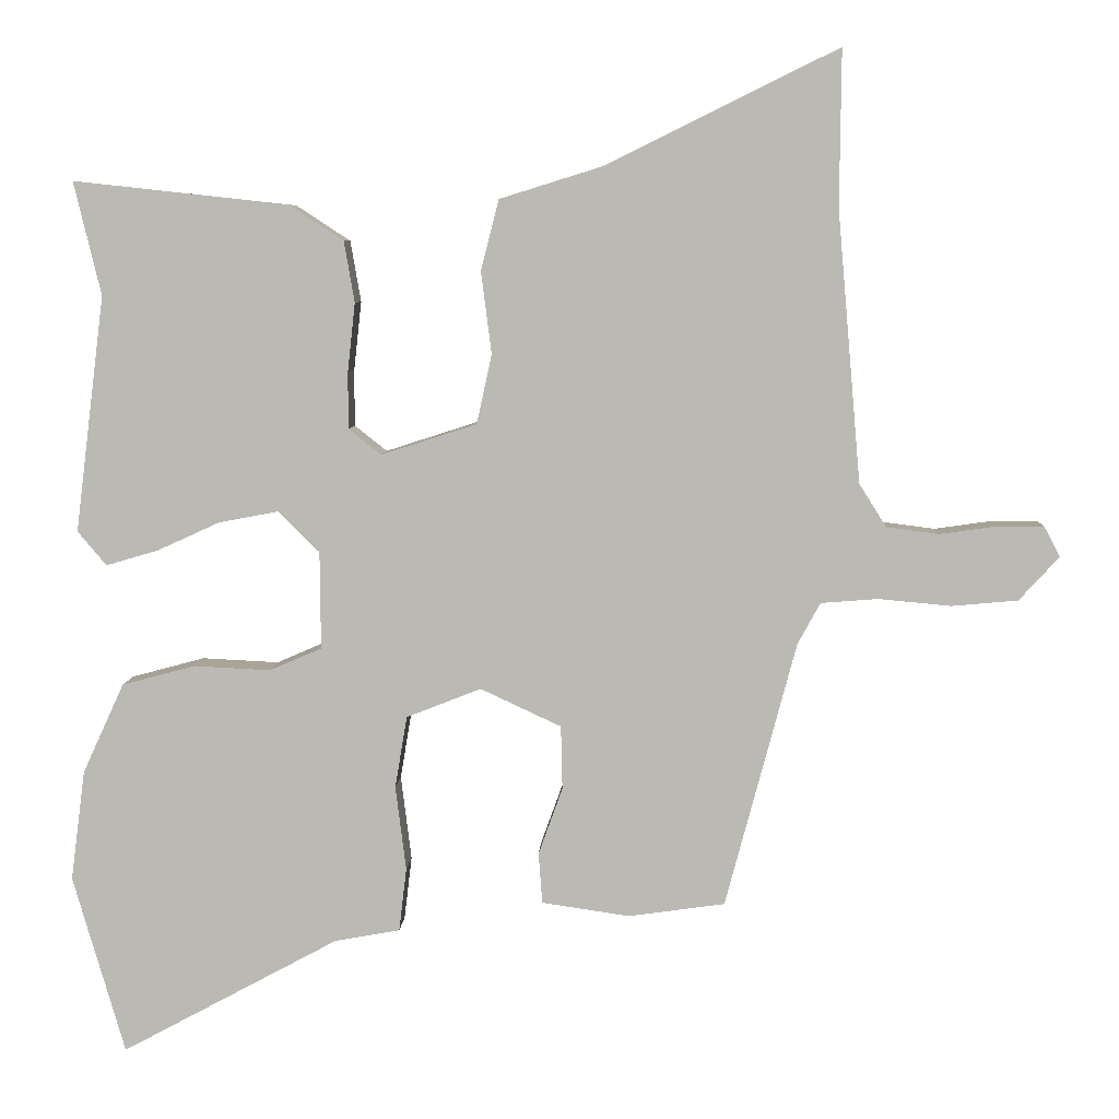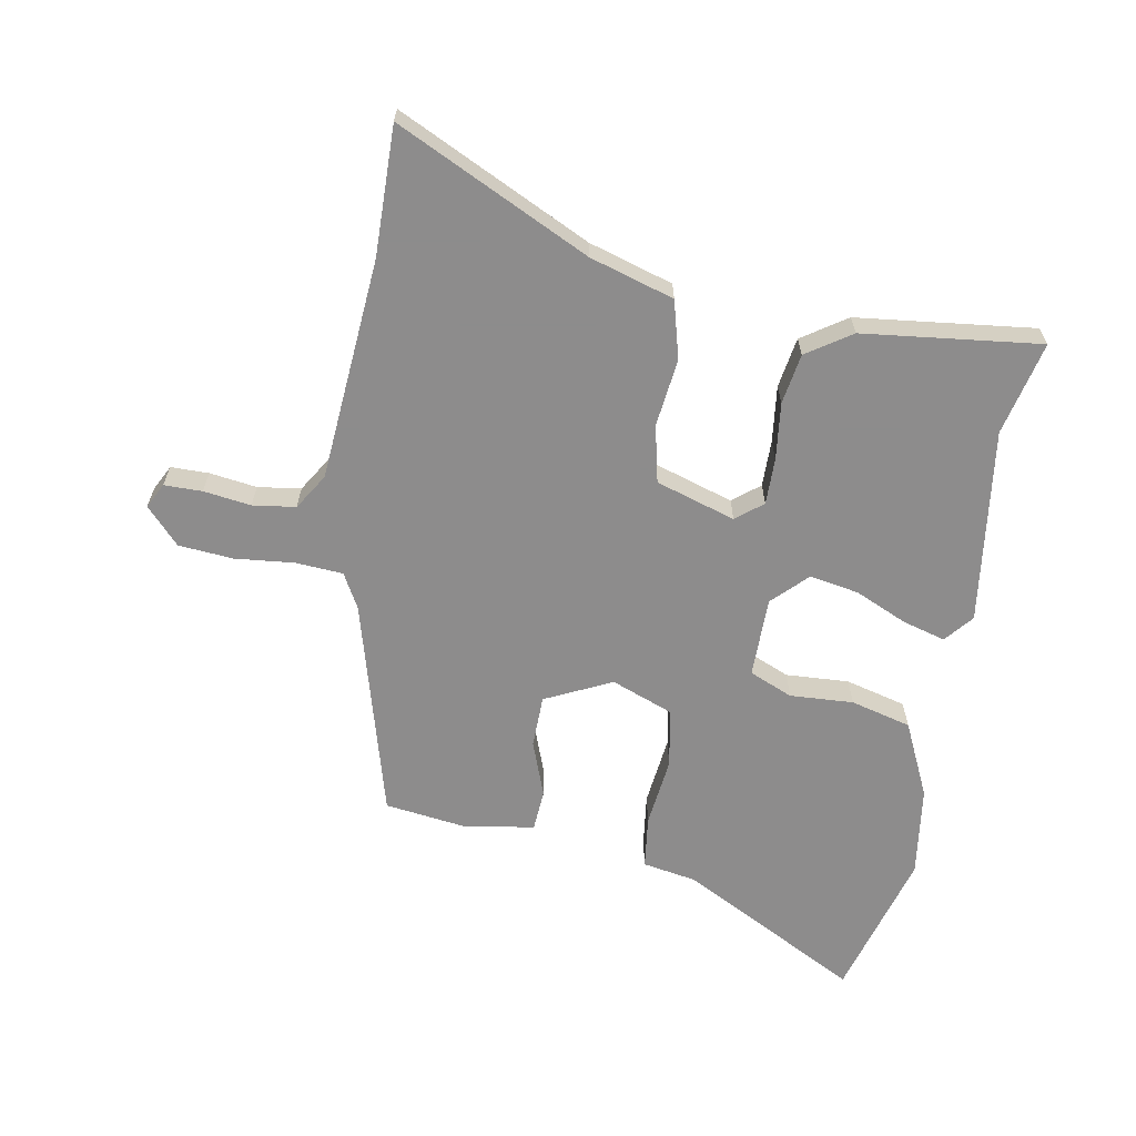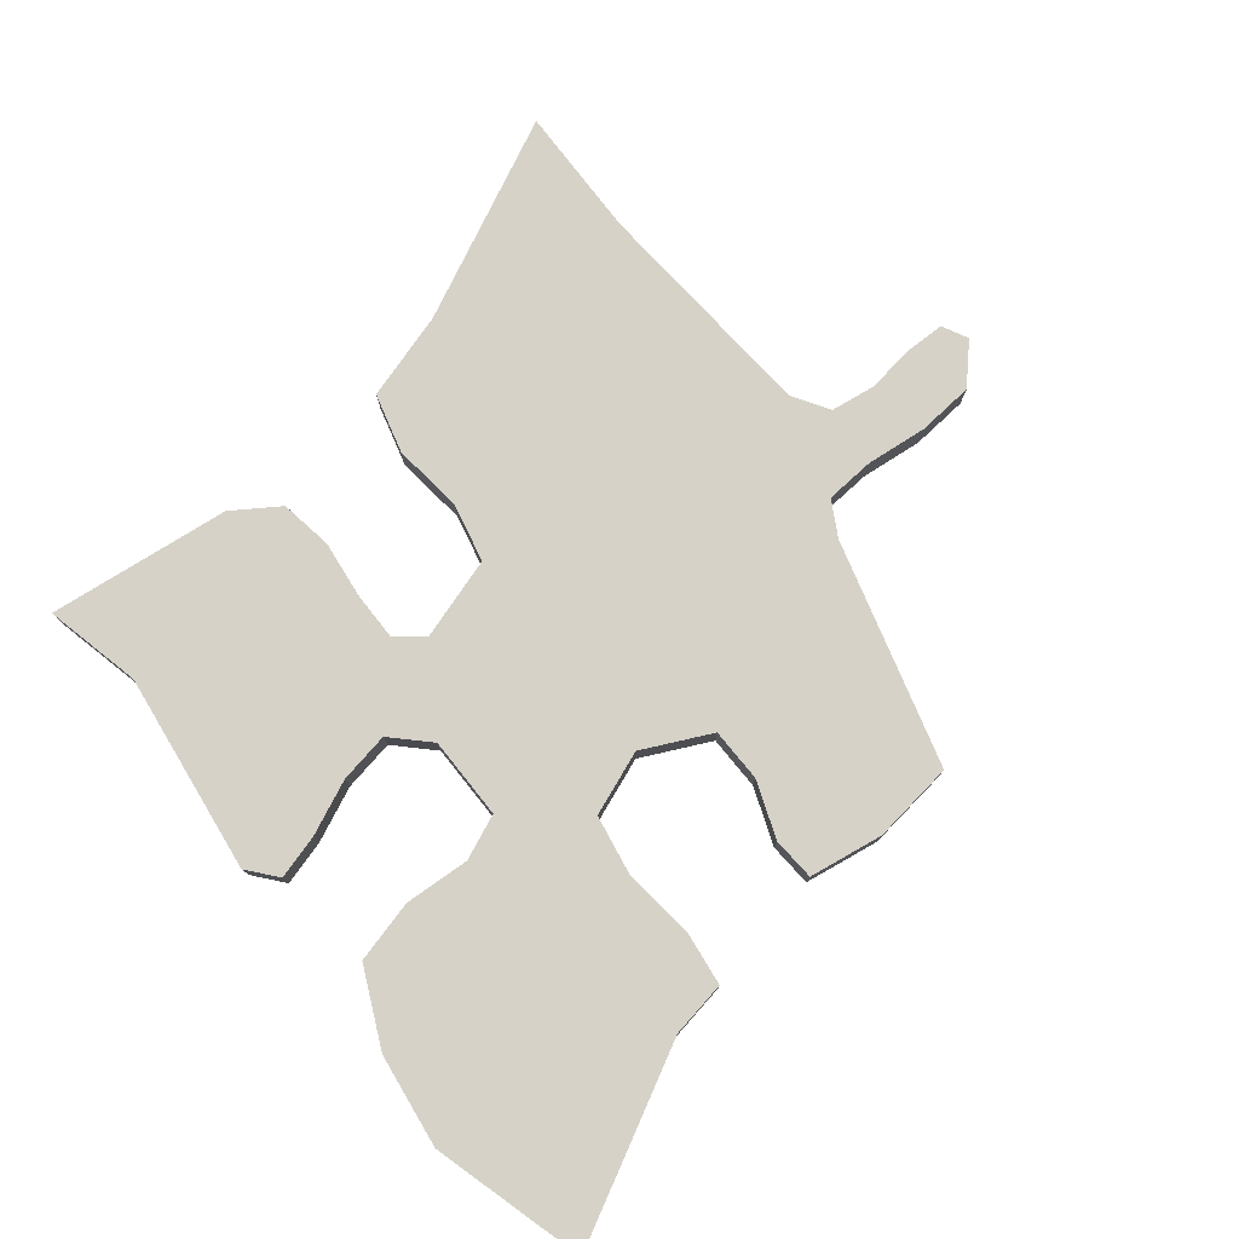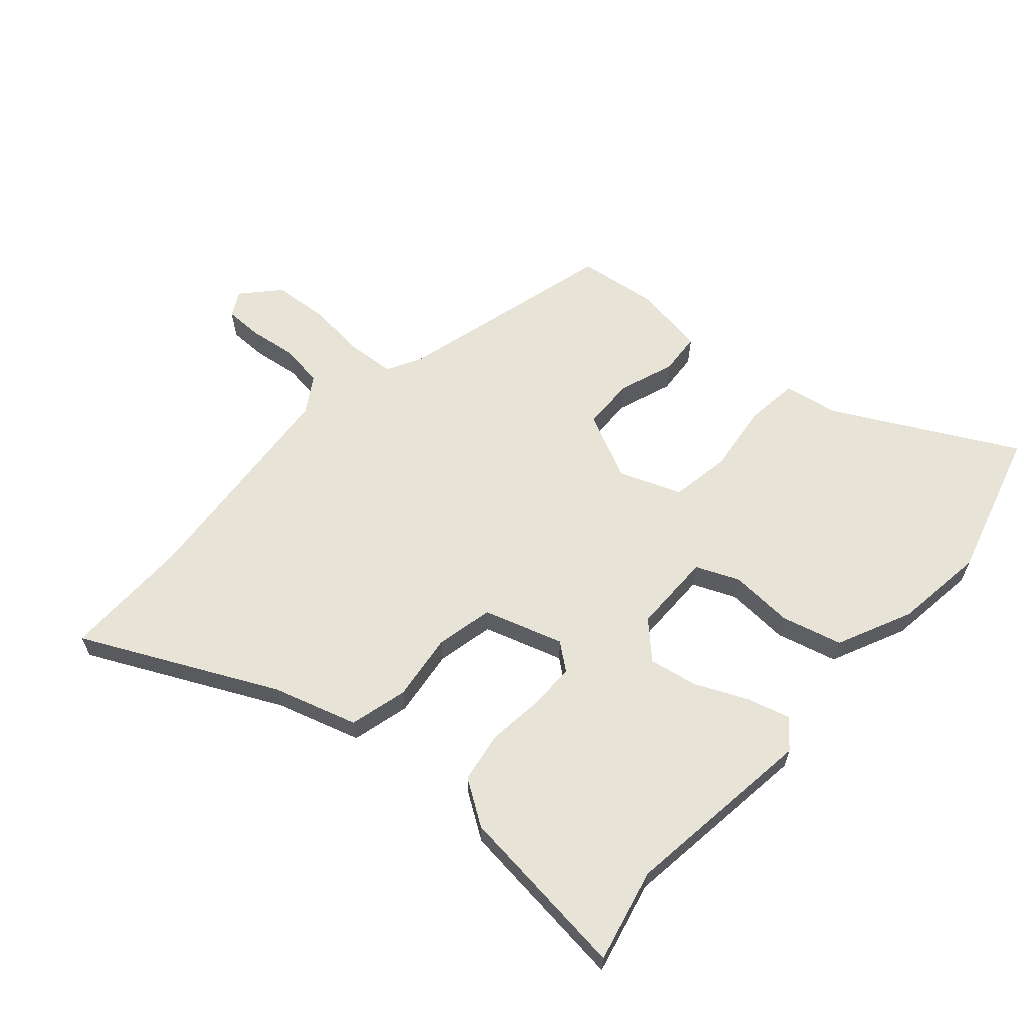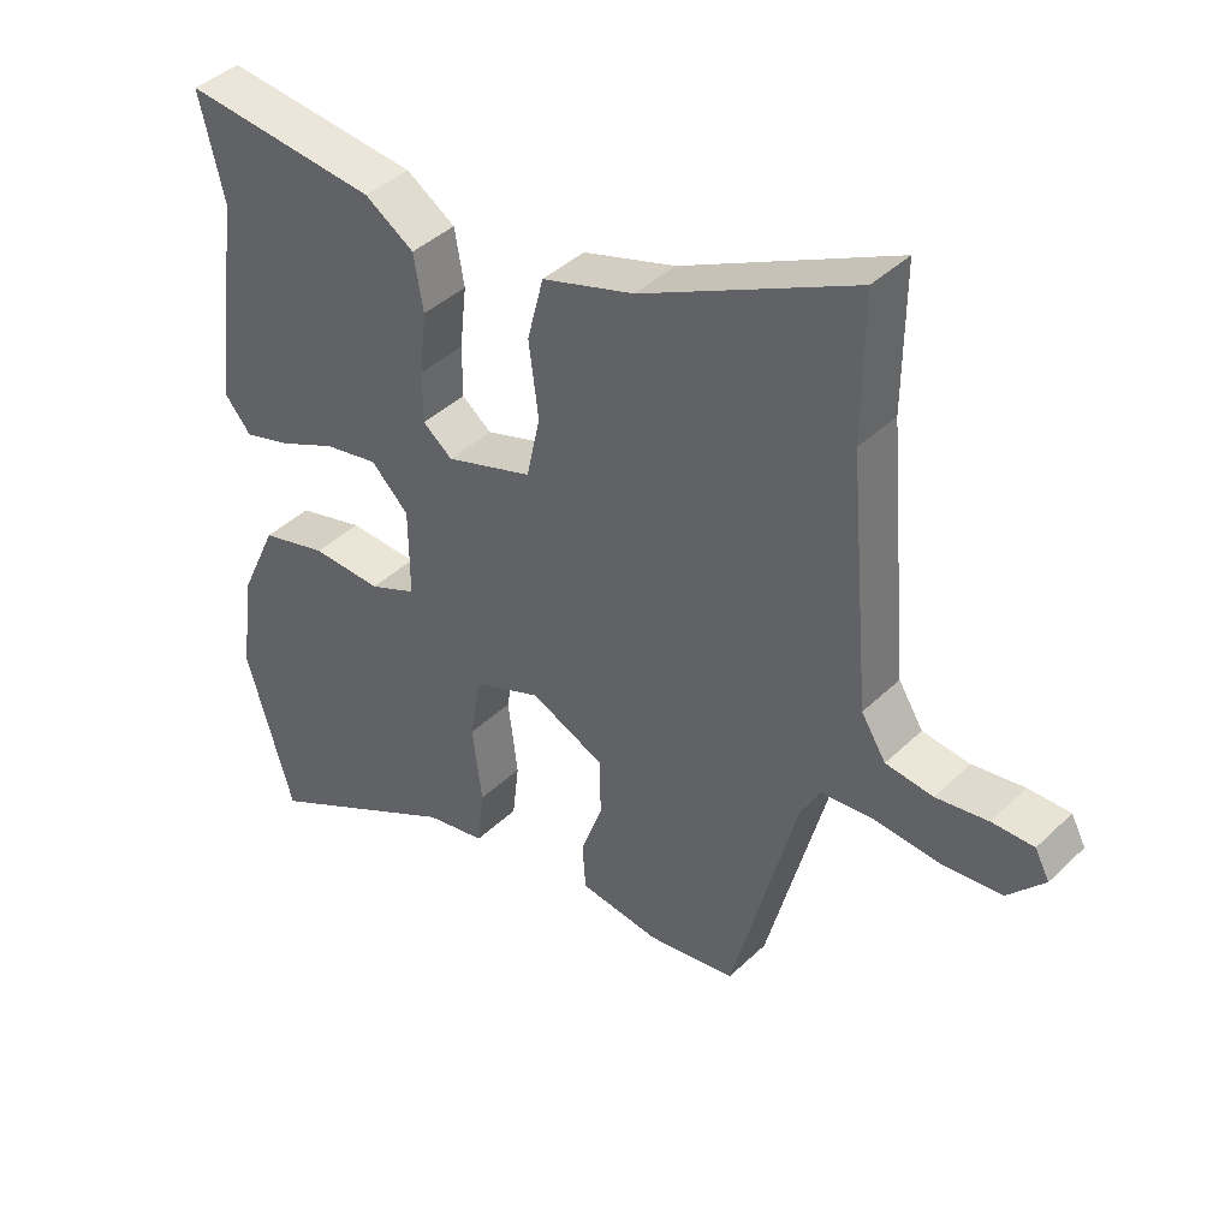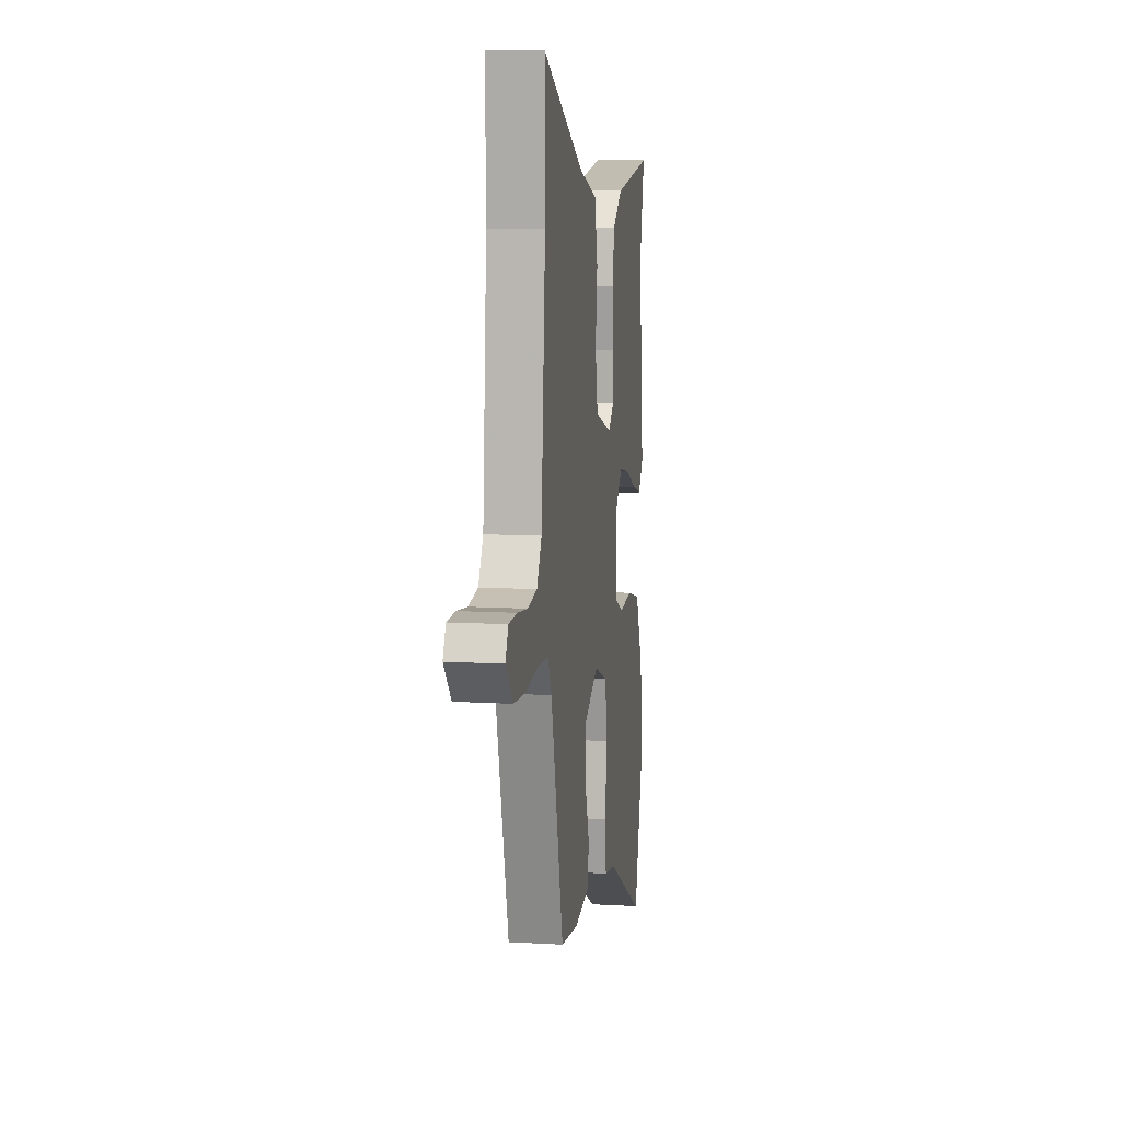
<metadata>
{"format":"obj","ext":"obj","renderer":"f3d","projection":"perspective","resolution":1024,"background":"white","views":[{"elev":6.5,"azim":-177.3,"up":"+Z"},{"elev":-64.3,"azim":-9.7,"up":"+Y"},{"elev":77.7,"azim":142.0,"up":"+Y"},{"elev":62.7,"azim":41.8,"up":"+Y"},{"elev":41.1,"azim":-139.1,"up":"+Z"},{"elev":10.9,"azim":-81.7,"up":"+Z"}]}
</metadata>
<code>
v -0.5 0.07 0.477
v -0.502 0.07 0.683
v -0.193 0.07 0.531
v -0.058 0.07 0.489
v -0.034 0.07 0.396
v -0.048 0.07 0.287
v -0.028 0.07 0.195
v 0.099 0.07 0.154
v 0.142 0.07 0.188
v 0.142 0.07 0.263
v 0.132 0.07 0.354
v 0.146 0.07 0.435
v 0.218 0.07 0.482
v 0.503 0.07 0.513
v 0.467 0.07 0.363
v 0.506 0.07 0.05
v 0.468 0.07 0.005
v 0.399 0.07 0.025
v 0.316 0.07 0.063
v 0.237 0.07 0.078
v 0.182 0.07 0.024
v 0.181 0.07 -0.105
v 0.25 0.07 -0.135
v 0.352 0.07 -0.13
v 0.449 0.07 -0.156
v 0.504 0.07 -0.276
v 0.523 0.07 -0.422
v 0.454 0.07 -0.659
v 0.166 0.07 -0.504
v 0.079 0.07 -0.488
v 0.069 0.07 -0.404
v 0.083 0.07 -0.292
v 0.067 0.07 -0.197
v -0.032 0.07 -0.158
v -0.139 0.07 -0.208
v -0.141 0.07 -0.292
v -0.109 0.07 -0.381
v -0.114 0.07 -0.448
v -0.23 0.07 -0.465
v -0.358 0.07 -0.447
v -0.452 0.07 -0.095
v -0.482 0.07 -0.04
v -0.558 0.07 -0.034
v -0.653 0.07 -0.043
v -0.741 0.07 -0.035
v -0.794 0.07 0.023
v -0.773 0.07 0.063
v -0.712 0.07 0.063
v -0.636 0.07 0.052
v -0.567 0.07 0.061
v -0.531 0.07 0.118
v -0.5 0 0.477
v -0.502 0 0.683
v -0.193 0 0.531
v -0.058 0 0.489
v -0.034 0 0.396
v -0.048 0 0.287
v -0.028 0 0.195
v 0.099 0 0.154
v 0.142 0 0.188
v 0.142 0 0.263
v 0.132 0 0.354
v 0.146 0 0.435
v 0.218 0 0.482
v 0.503 0 0.513
v 0.467 0 0.363
v 0.506 0 0.05
v 0.468 0 0.005
v 0.399 0 0.025
v 0.316 0 0.063
v 0.237 0 0.078
v 0.182 0 0.024
v 0.181 0 -0.105
v 0.25 0 -0.135
v 0.352 0 -0.13
v 0.449 0 -0.156
v 0.504 0 -0.276
v 0.523 0 -0.422
v 0.454 0 -0.659
v 0.166 0 -0.504
v 0.079 0 -0.488
v 0.069 0 -0.404
v 0.083 0 -0.292
v 0.067 0 -0.197
v -0.032 0 -0.158
v -0.139 0 -0.208
v -0.141 0 -0.292
v -0.109 0 -0.381
v -0.114 0 -0.448
v -0.23 0 -0.465
v -0.358 0 -0.447
v -0.452 0 -0.095
v -0.482 0 -0.04
v -0.558 0 -0.034
v -0.653 0 -0.043
v -0.741 0 -0.035
v -0.794 0 0.023
v -0.773 0 0.063
v -0.712 0 0.063
v -0.636 0 0.052
v -0.567 0 0.061
v -0.531 0 0.118
f 47 48 49
f 46 47 49
f 45 46 49
f 44 45 49
f 43 44 49
f 42 43 49 50
f 39 40 41
f 38 39 41
f 37 38 41
f 36 37 41
f 35 36 41 42
f 42 50 51
f 35 42 51
f 34 35 51
f 29 30 31 32
f 29 32 33
f 28 29 33
f 27 28 33
f 26 27 33
f 25 26 33
f 24 25 33
f 23 24 33
f 33 34 51
f 23 33 51
f 22 23 51
f 17 18 19
f 16 17 19
f 15 16 19
f 15 19 20
f 14 15 20
f 13 14 20
f 12 13 20
f 11 12 20
f 10 11 20
f 9 10 20 21
f 3 4 5 6
f 3 6 7
f 2 3 7
f 1 2 7
f 51 1 7
f 22 51 7 8
f 8 9 21 22
f 100 99 98
f 100 98 97
f 100 97 96
f 100 96 95
f 100 95 94
f 101 100 94 93
f 92 91 90
f 92 90 89
f 92 89 88
f 92 88 87
f 93 92 87 86
f 102 101 93
f 102 93 86
f 102 86 85
f 83 82 81 80
f 84 83 80
f 84 80 79
f 84 79 78
f 84 78 77
f 84 77 76
f 84 76 75
f 84 75 74
f 102 85 84
f 102 84 74
f 102 74 73
f 70 69 68
f 70 68 67
f 70 67 66
f 71 70 66
f 71 66 65
f 71 65 64
f 71 64 63
f 71 63 62
f 71 62 61
f 72 71 61 60
f 57 56 55 54
f 58 57 54
f 58 54 53
f 58 53 52
f 58 52 102
f 59 58 102 73
f 73 72 60 59
f 1 52 53 2
f 2 53 54 3
f 3 54 55 4
f 4 55 56 5
f 5 56 57 6
f 6 57 58 7
f 7 58 59 8
f 8 59 60 9
f 9 60 61 10
f 10 61 62 11
f 11 62 63 12
f 12 63 64 13
f 13 64 65 14
f 14 65 66 15
f 15 66 67 16
f 16 67 68 17
f 17 68 69 18
f 18 69 70 19
f 19 70 71 20
f 20 71 72 21
f 21 72 73 22
f 22 73 74 23
f 23 74 75 24
f 24 75 76 25
f 25 76 77 26
f 26 77 78 27
f 27 78 79 28
f 28 79 80 29
f 29 80 81 30
f 30 81 82 31
f 31 82 83 32
f 32 83 84 33
f 33 84 85 34
f 34 85 86 35
f 35 86 87 36
f 36 87 88 37
f 37 88 89 38
f 38 89 90 39
f 39 90 91 40
f 40 91 92 41
f 41 92 93 42
f 42 93 94 43
f 43 94 95 44
f 44 95 96 45
f 45 96 97 46
f 46 97 98 47
f 47 98 99 48
f 48 99 100 49
f 49 100 101 50
f 50 101 102 51
f 51 102 52 1

</code>
